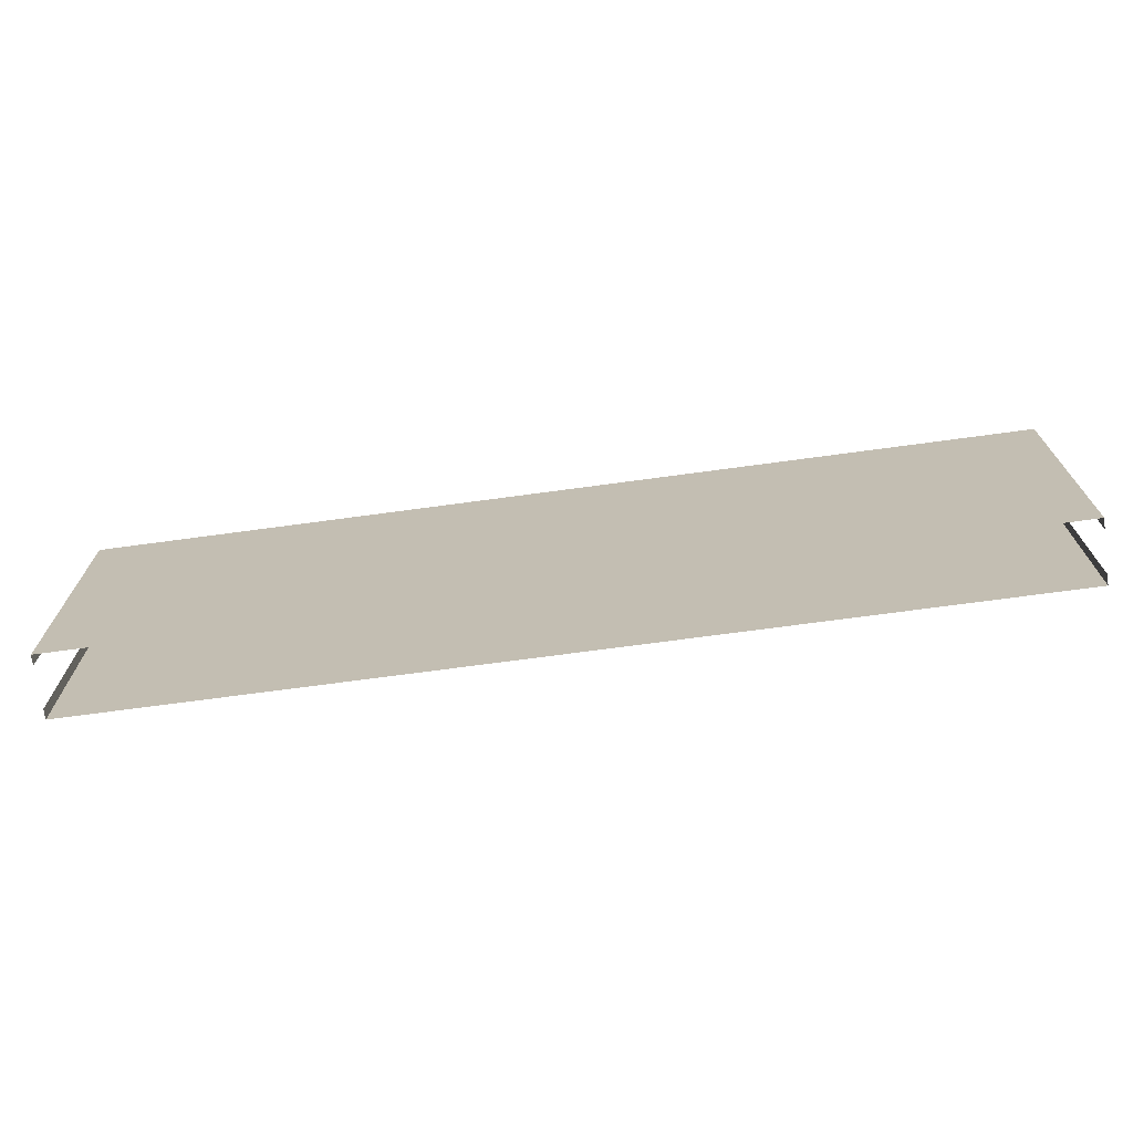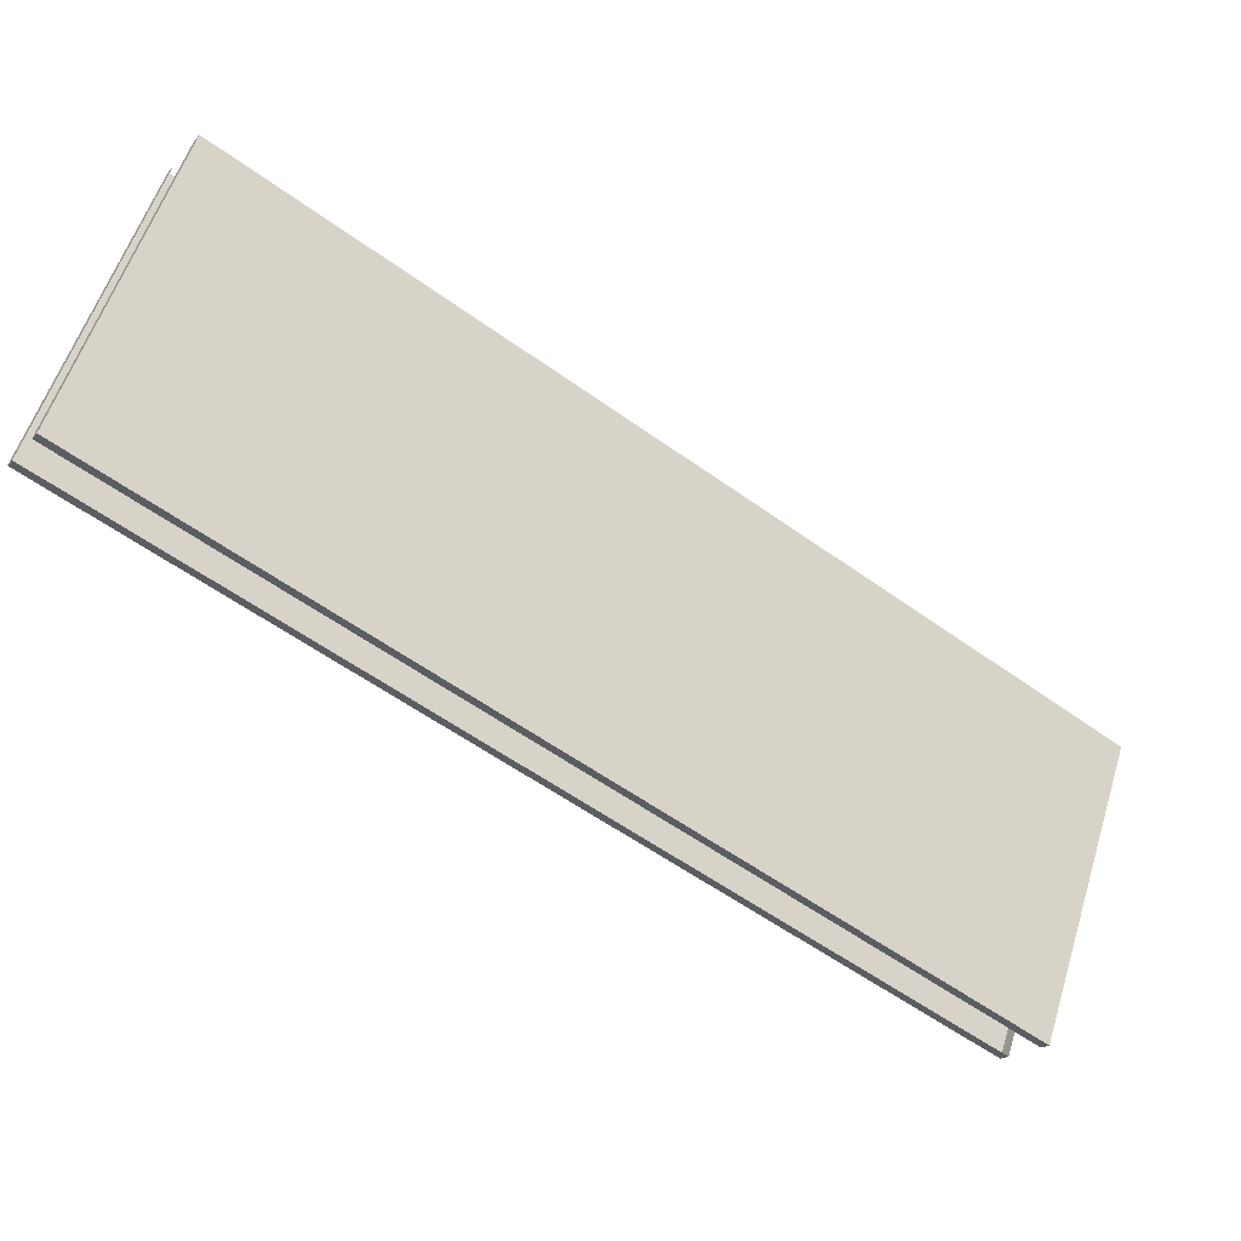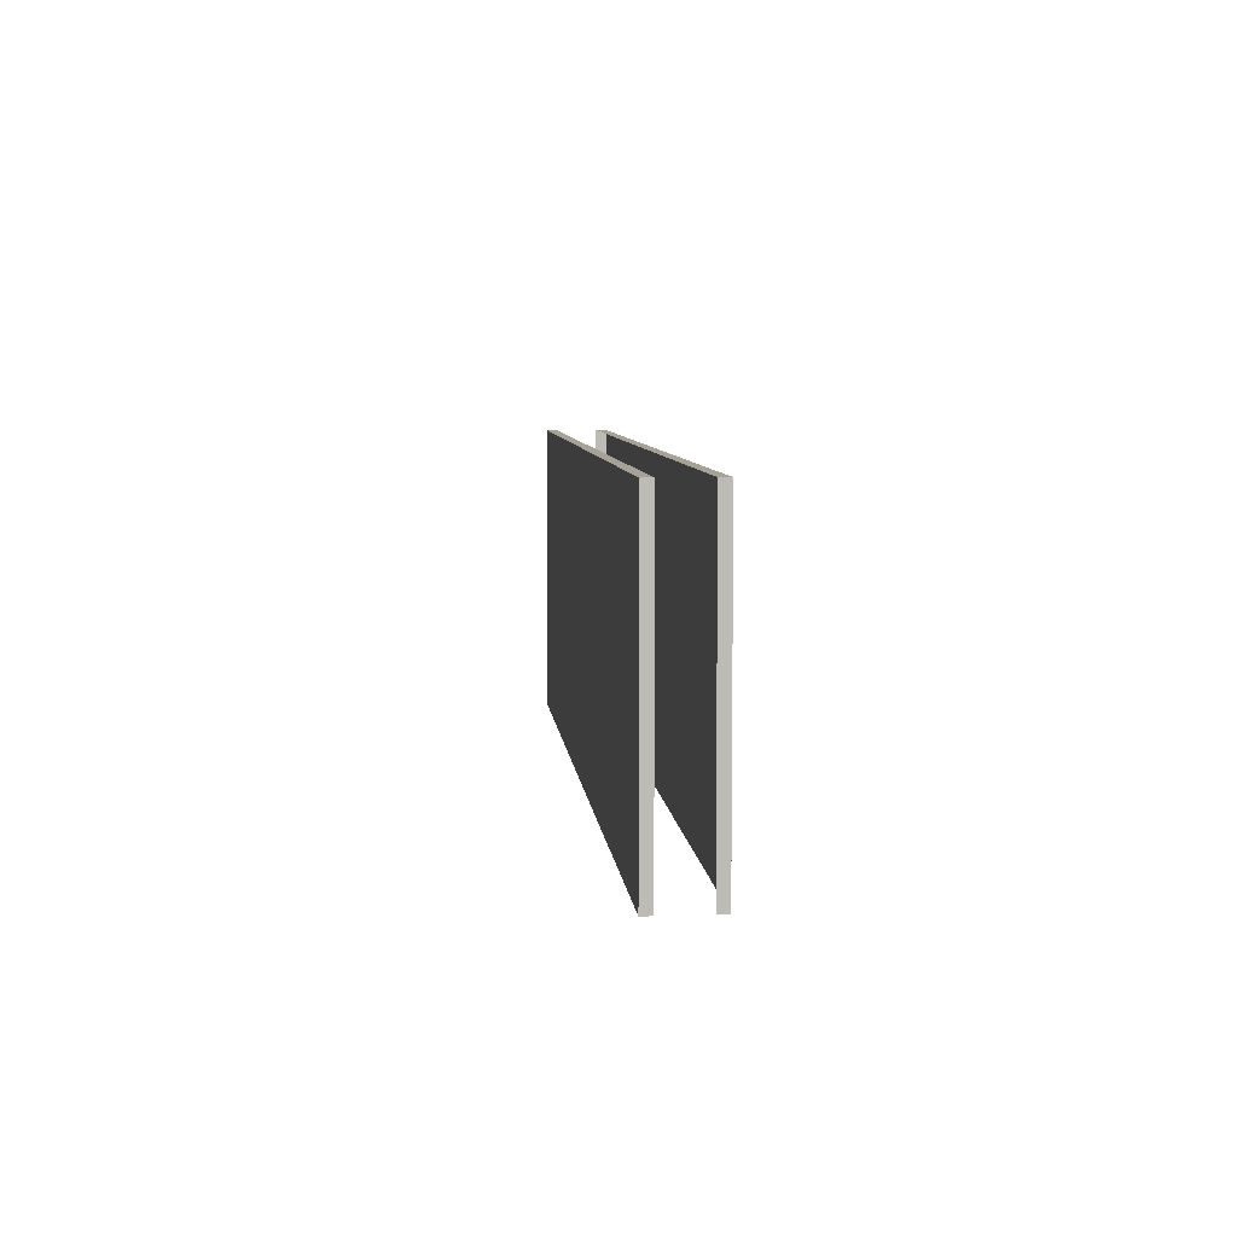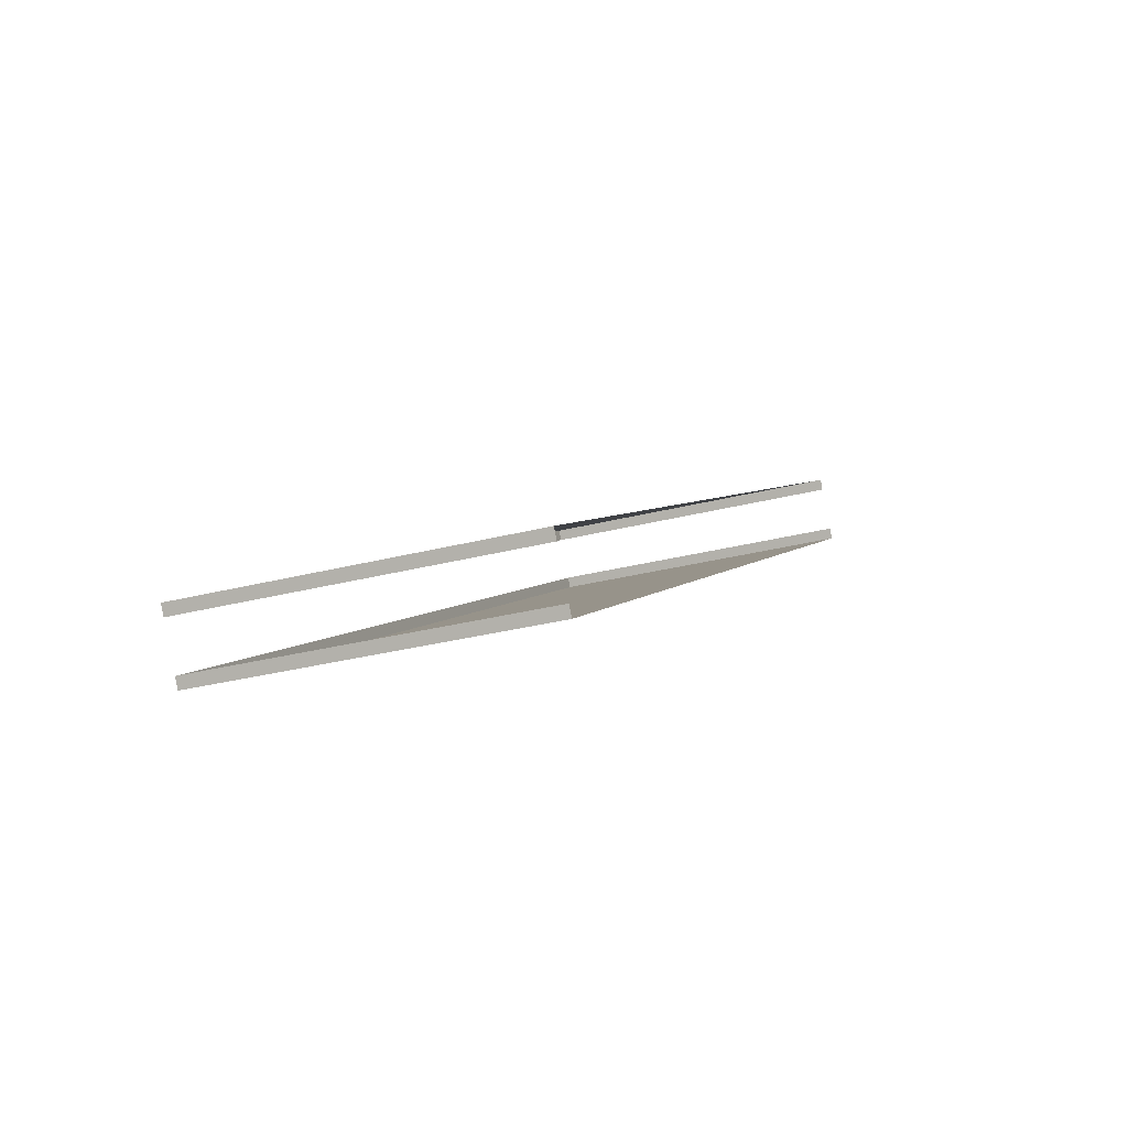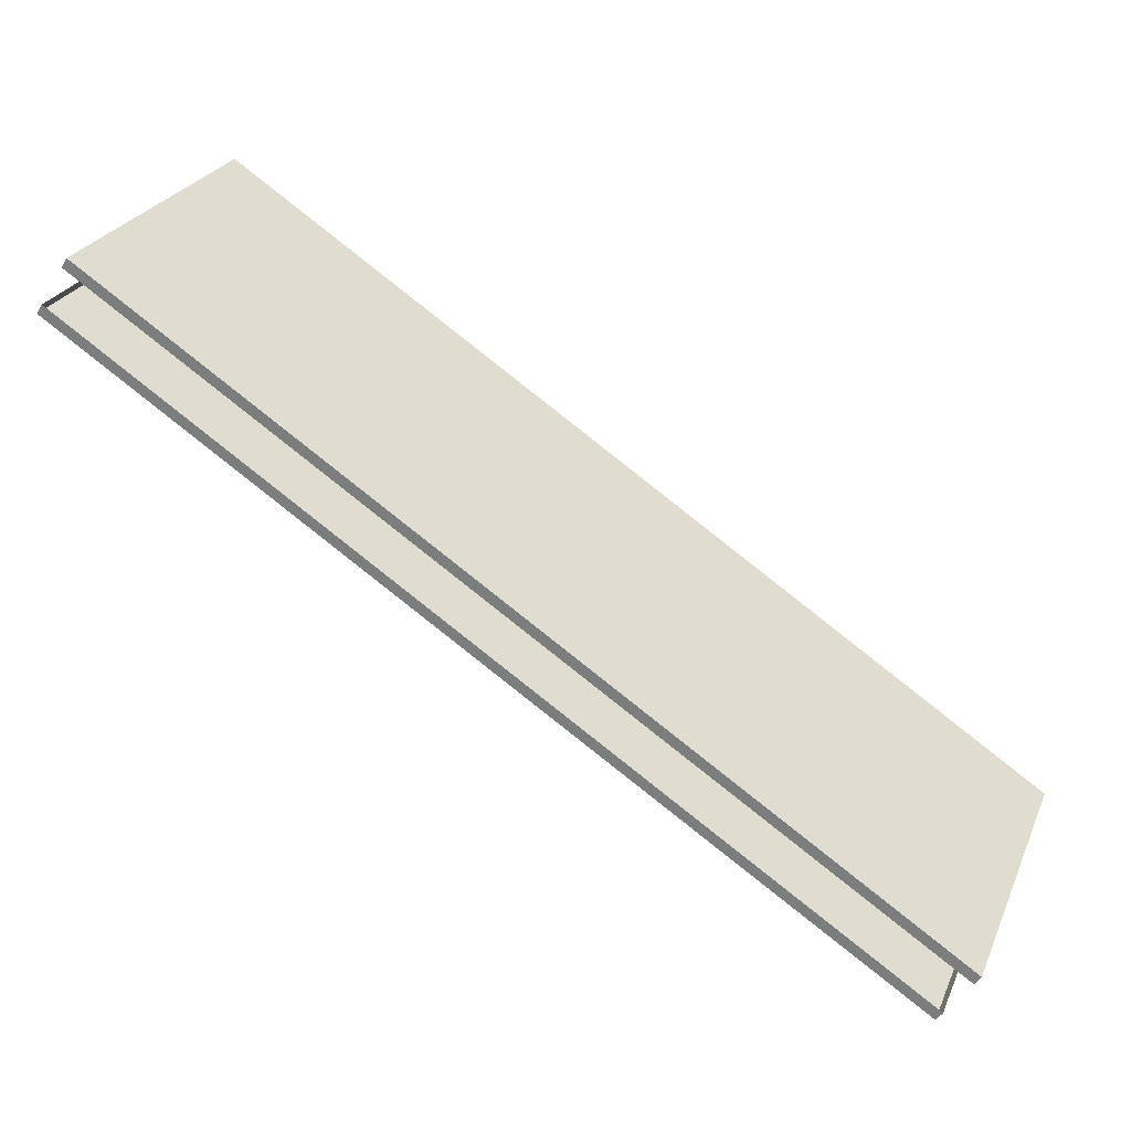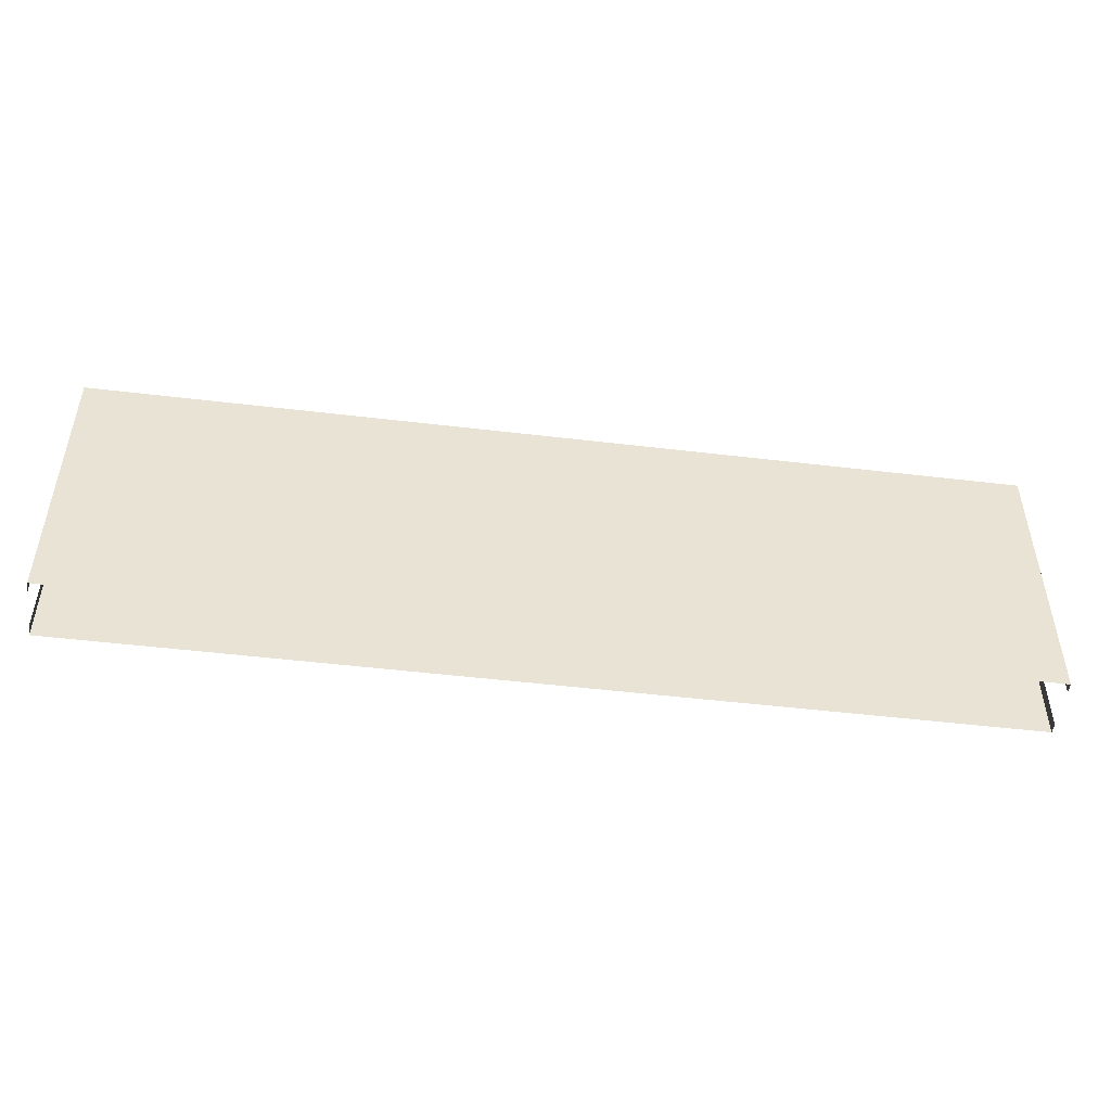
<metadata>
{"format":"obj","ext":"obj","renderer":"f3d","projection":"perspective","resolution":1024,"background":"white","views":[{"elev":-71.2,"azim":154.7,"up":"+Z"},{"elev":57.6,"azim":17.5,"up":"+Y"},{"elev":6.5,"azim":-128.4,"up":"+Z"},{"elev":-30.7,"azim":110.4,"up":"+Y"},{"elev":26.8,"azim":20.3,"up":"+Y"},{"elev":-49.7,"azim":139.5,"up":"+Z"}]}
</metadata>
<code>
o G-__555996
v -8.022 -0.5899 1.225
v -8.105 -0.5357 1.325
v -8.782 -0.09632 1.225
v -8.022 -0.5899 2.35
v -8.105 -0.5357 2.25
v -8.698 -0.1506 2.25
v -8.698 -0.1506 1.325
v -8.782 -0.09632 2.35
v -8.76 -0.06277 1.225
v -8.676 -0.1174 1.325
v -8 -0.5564 1.225
v -8.76 -0.06277 2.35
v -8.676 -0.1174 2.25
v -8.084 -0.5017 2.25
v -8.084 -0.5017 1.325
v -8 -0.5564 2.35
v -8.782 -0.09632 0.9437
v -8.76 -0.06277 0.1
v -8.782 -0.09632 0.1
v -8.76 -0.06277 0.9437
v -8.022 -0.5899 0.1
v -8.022 -0.5899 0.9437
v -8 -0.5564 0.1
v -8 -0.5564 0.9437
v -8.027 -0.5983 0.9437
v -8.787 -0.1047 0.9437
v -8.027 -0.5983 1.225
v -8.681 -0.1258 2.25
v -8.089 -0.5101 2.25
v -8.1 -0.5273 1.325
v -8.693 -0.1422 1.325
v -8.787 -0.1047 1.225
v -7.994 -0.548 0.9437
v -8.754 -0.05439 0.9437
v -8.1 -0.5273 2.25
v -8.693 -0.1422 2.25
v -8.681 -0.1258 1.325
v -7.994 -0.548 1.225
v -8.089 -0.5101 1.325
v -8.754 -0.05439 1.225
f 22 27 25
f 1 27 22
f 27 3 32
f 1 3 27
f 32 17 26
f 17 32 3
f 27 26 25
f 26 27 32
f 33 11 24
f 11 33 38
f 11 40 9
f 40 11 38
f 40 33 34
f 33 40 38
f 40 20 9
f 20 40 34

</code>
